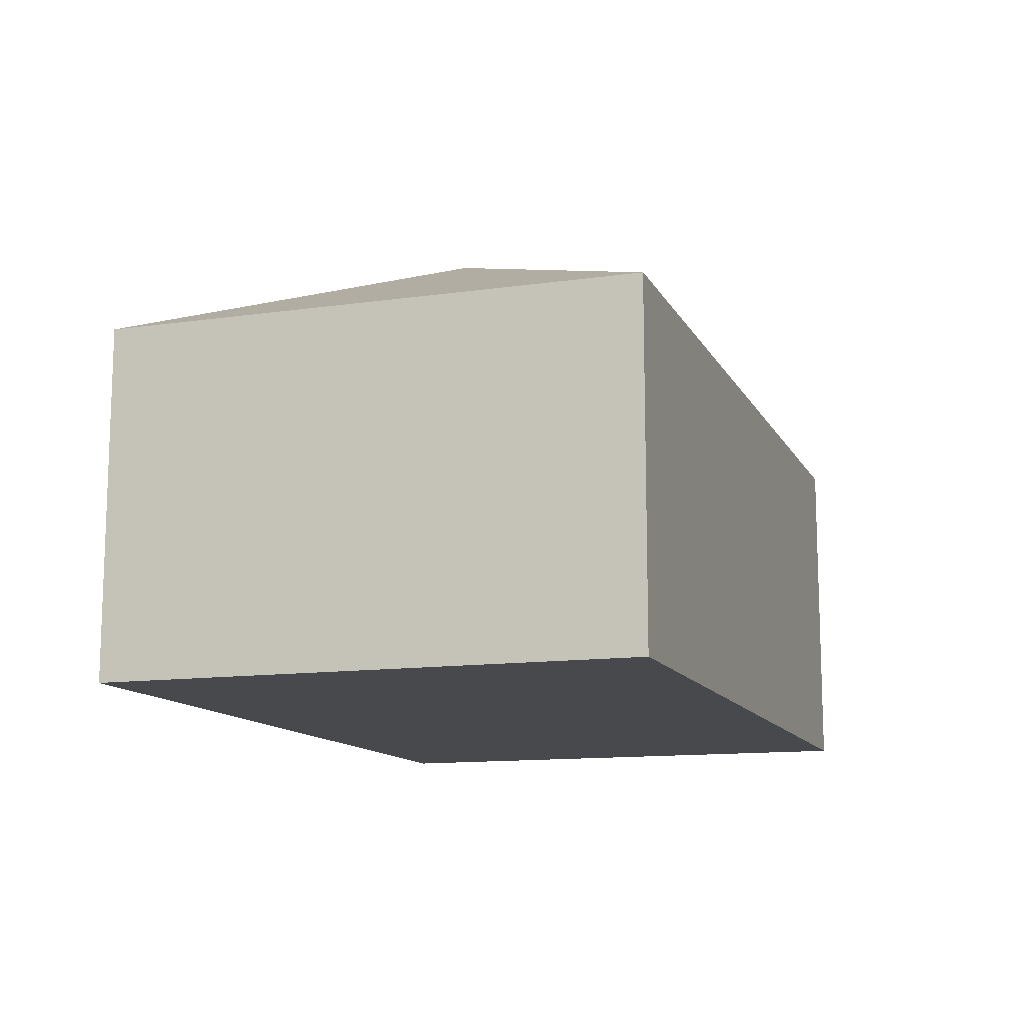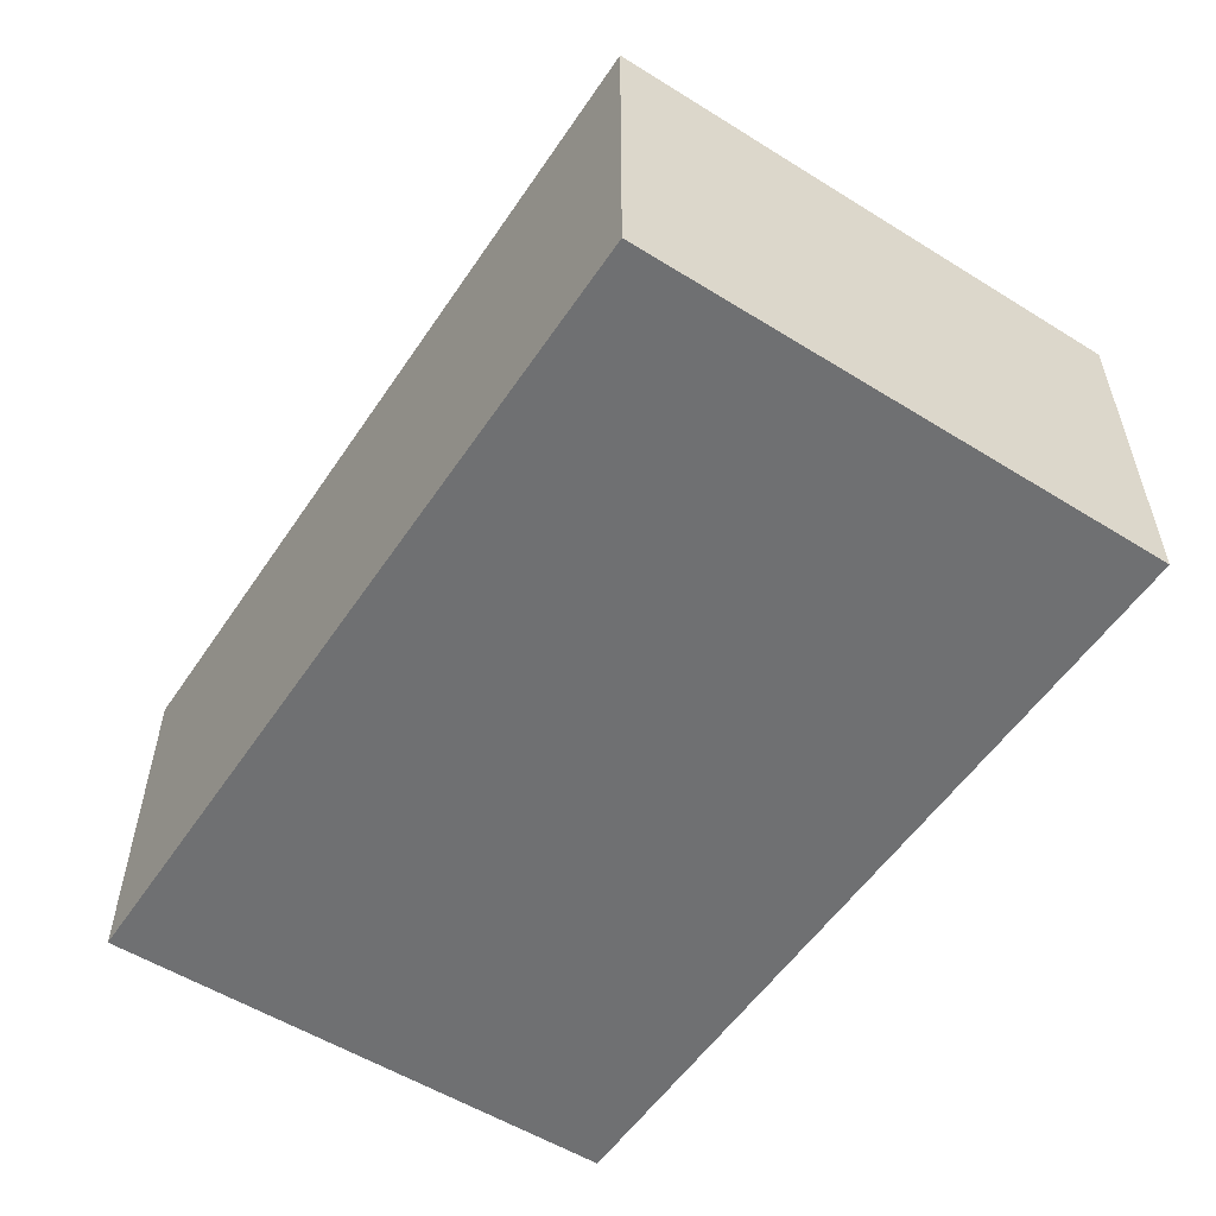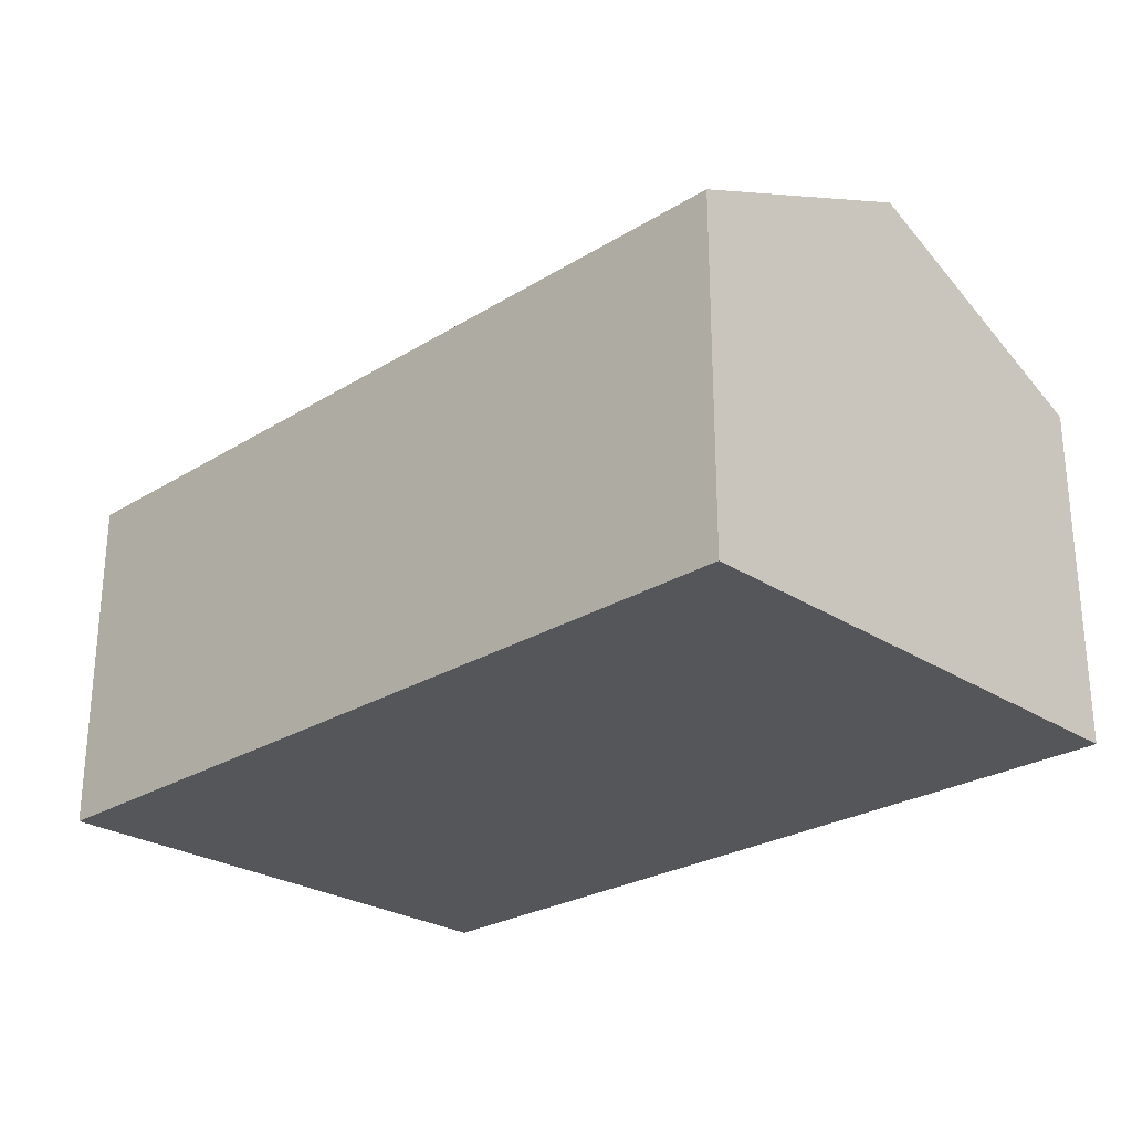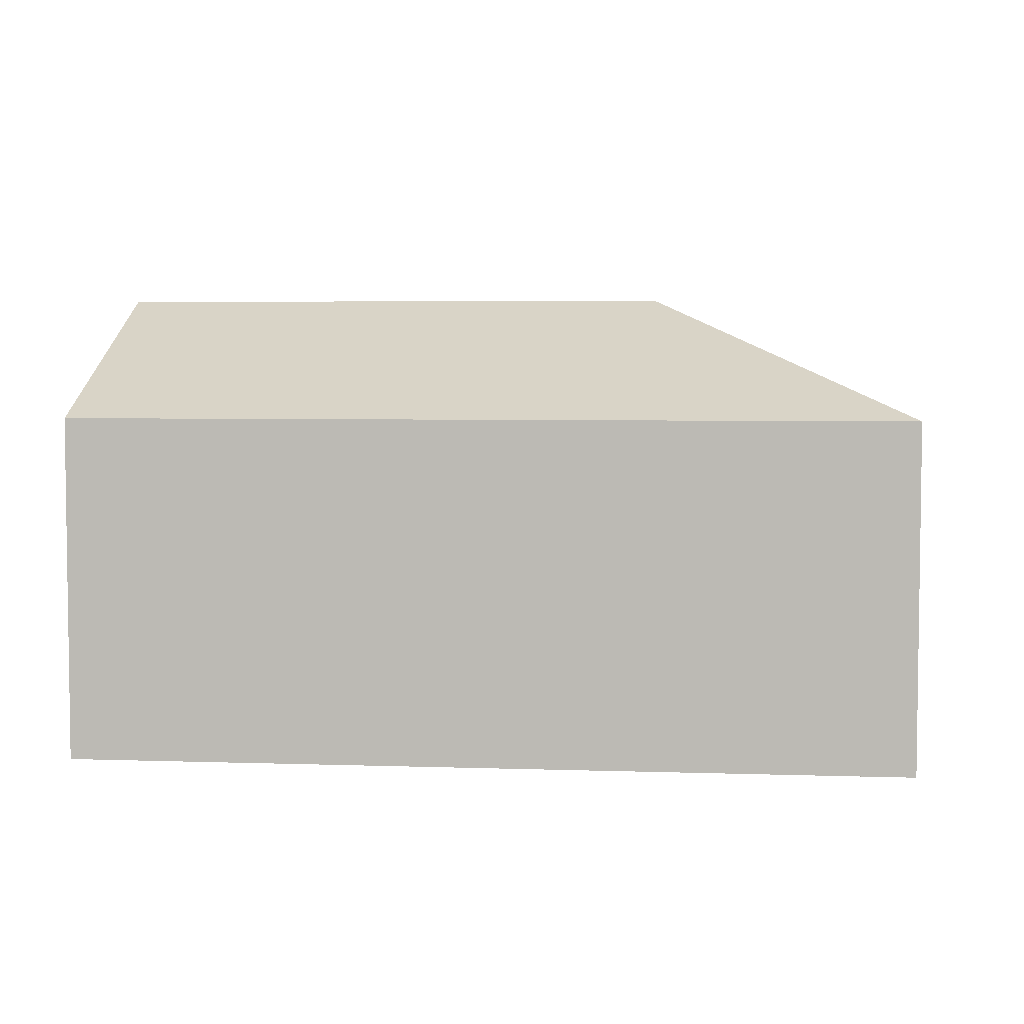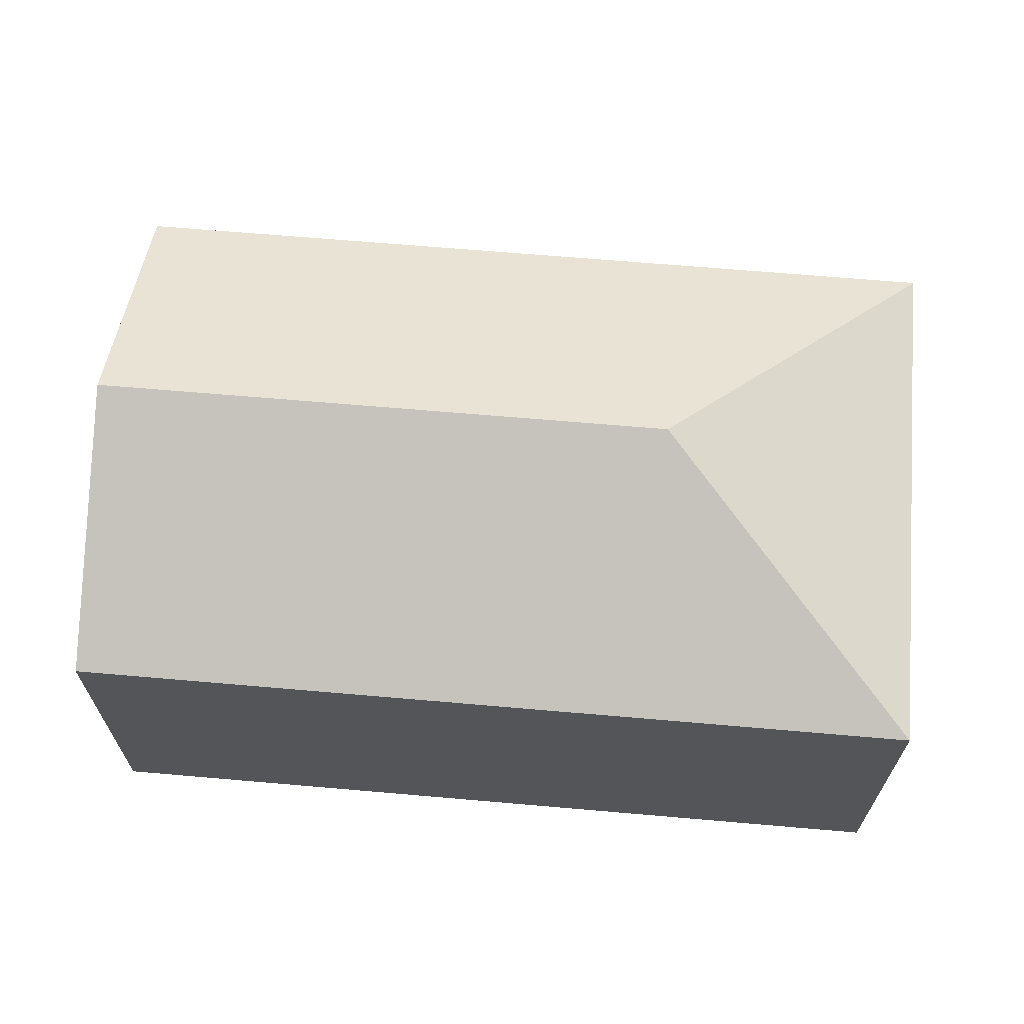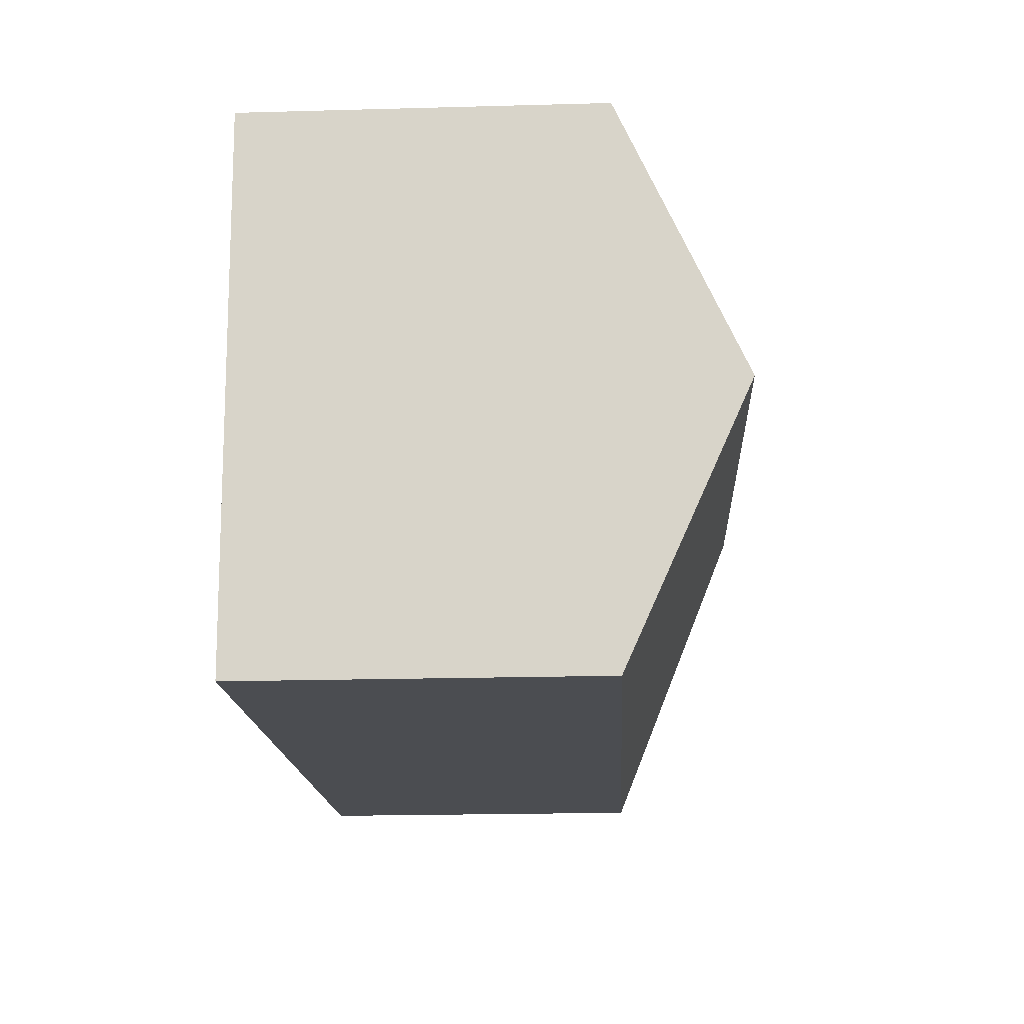
<metadata>
{"format":"obj","ext":"obj","renderer":"f3d","projection":"perspective","resolution":1024,"background":"white","views":[{"elev":-12.4,"azim":-66.2,"up":"+Y"},{"elev":-54.8,"azim":-118.1,"up":"+Y"},{"elev":-26.1,"azim":49.5,"up":"+Y"},{"elev":4.7,"azim":-168.7,"up":"+Y"},{"elev":65.8,"azim":-169.8,"up":"+Y"},{"elev":-21.1,"azim":92.8,"up":"+Z"}]}
</metadata>
<code>
v  6.803 11 5.663
v  1.14 8.137 12.46
v  1.169 8.143 12.46
v  0 8.143 4.986e-16
v  9.624 8.143 11.69
v  20.41 11 4.424
v  9.775 8.143 11.68
v  12.55 8.143 11.42
v  12.69 8.143 11.41
v  20.99 8.143 10.65
v  19.82 8.143 -1.806
v  10.88 8.143 -0.991
v  9.093 8.143 -0.829
v  1.14 -7.63e-16 12.46
v  1.169 -7.628e-16 12.46
v  9.624 -7.157e-16 11.69
v  9.775 -7.149e-16 11.68
v  12.55 -6.994e-16 11.42
v  12.69 -6.986e-16 11.41
v  20.99 -6.524e-16 10.65
v  20.41 -2.709e-16 4.424
v  19.82 1.106e-16 -1.806
v  10.88 6.068e-17 -0.991
v  9.093 5.076e-17 -0.829
v  0 0 0
g defaultobject
f 1 2 3
f 1 4 2
f 5 1 3
f 1 5 6
f 6 5 7
f 6 7 8
f 6 8 9
f 6 9 10
f 11 1 6
f 1 11 12
f 1 12 13
f 1 13 4
f 14 3 2
f 3 14 5
f 5 14 15
f 5 15 16
f 5 16 7
f 7 16 8
f 8 16 9
f 9 16 10
f 10 16 17
f 10 17 18
f 10 18 19
f 10 19 20
f 20 6 10
f 6 20 11
f 11 20 21
f 11 21 22
f 22 12 11
f 12 22 23
f 12 23 13
f 13 23 4
f 4 23 24
f 4 24 25
f 25 2 4
f 2 25 14
f 21 23 22
f 23 21 20
f 23 20 19
f 23 19 24
f 24 19 25
f 25 19 18
f 25 18 17
f 25 17 16
f 25 16 15
f 25 15 14

</code>
